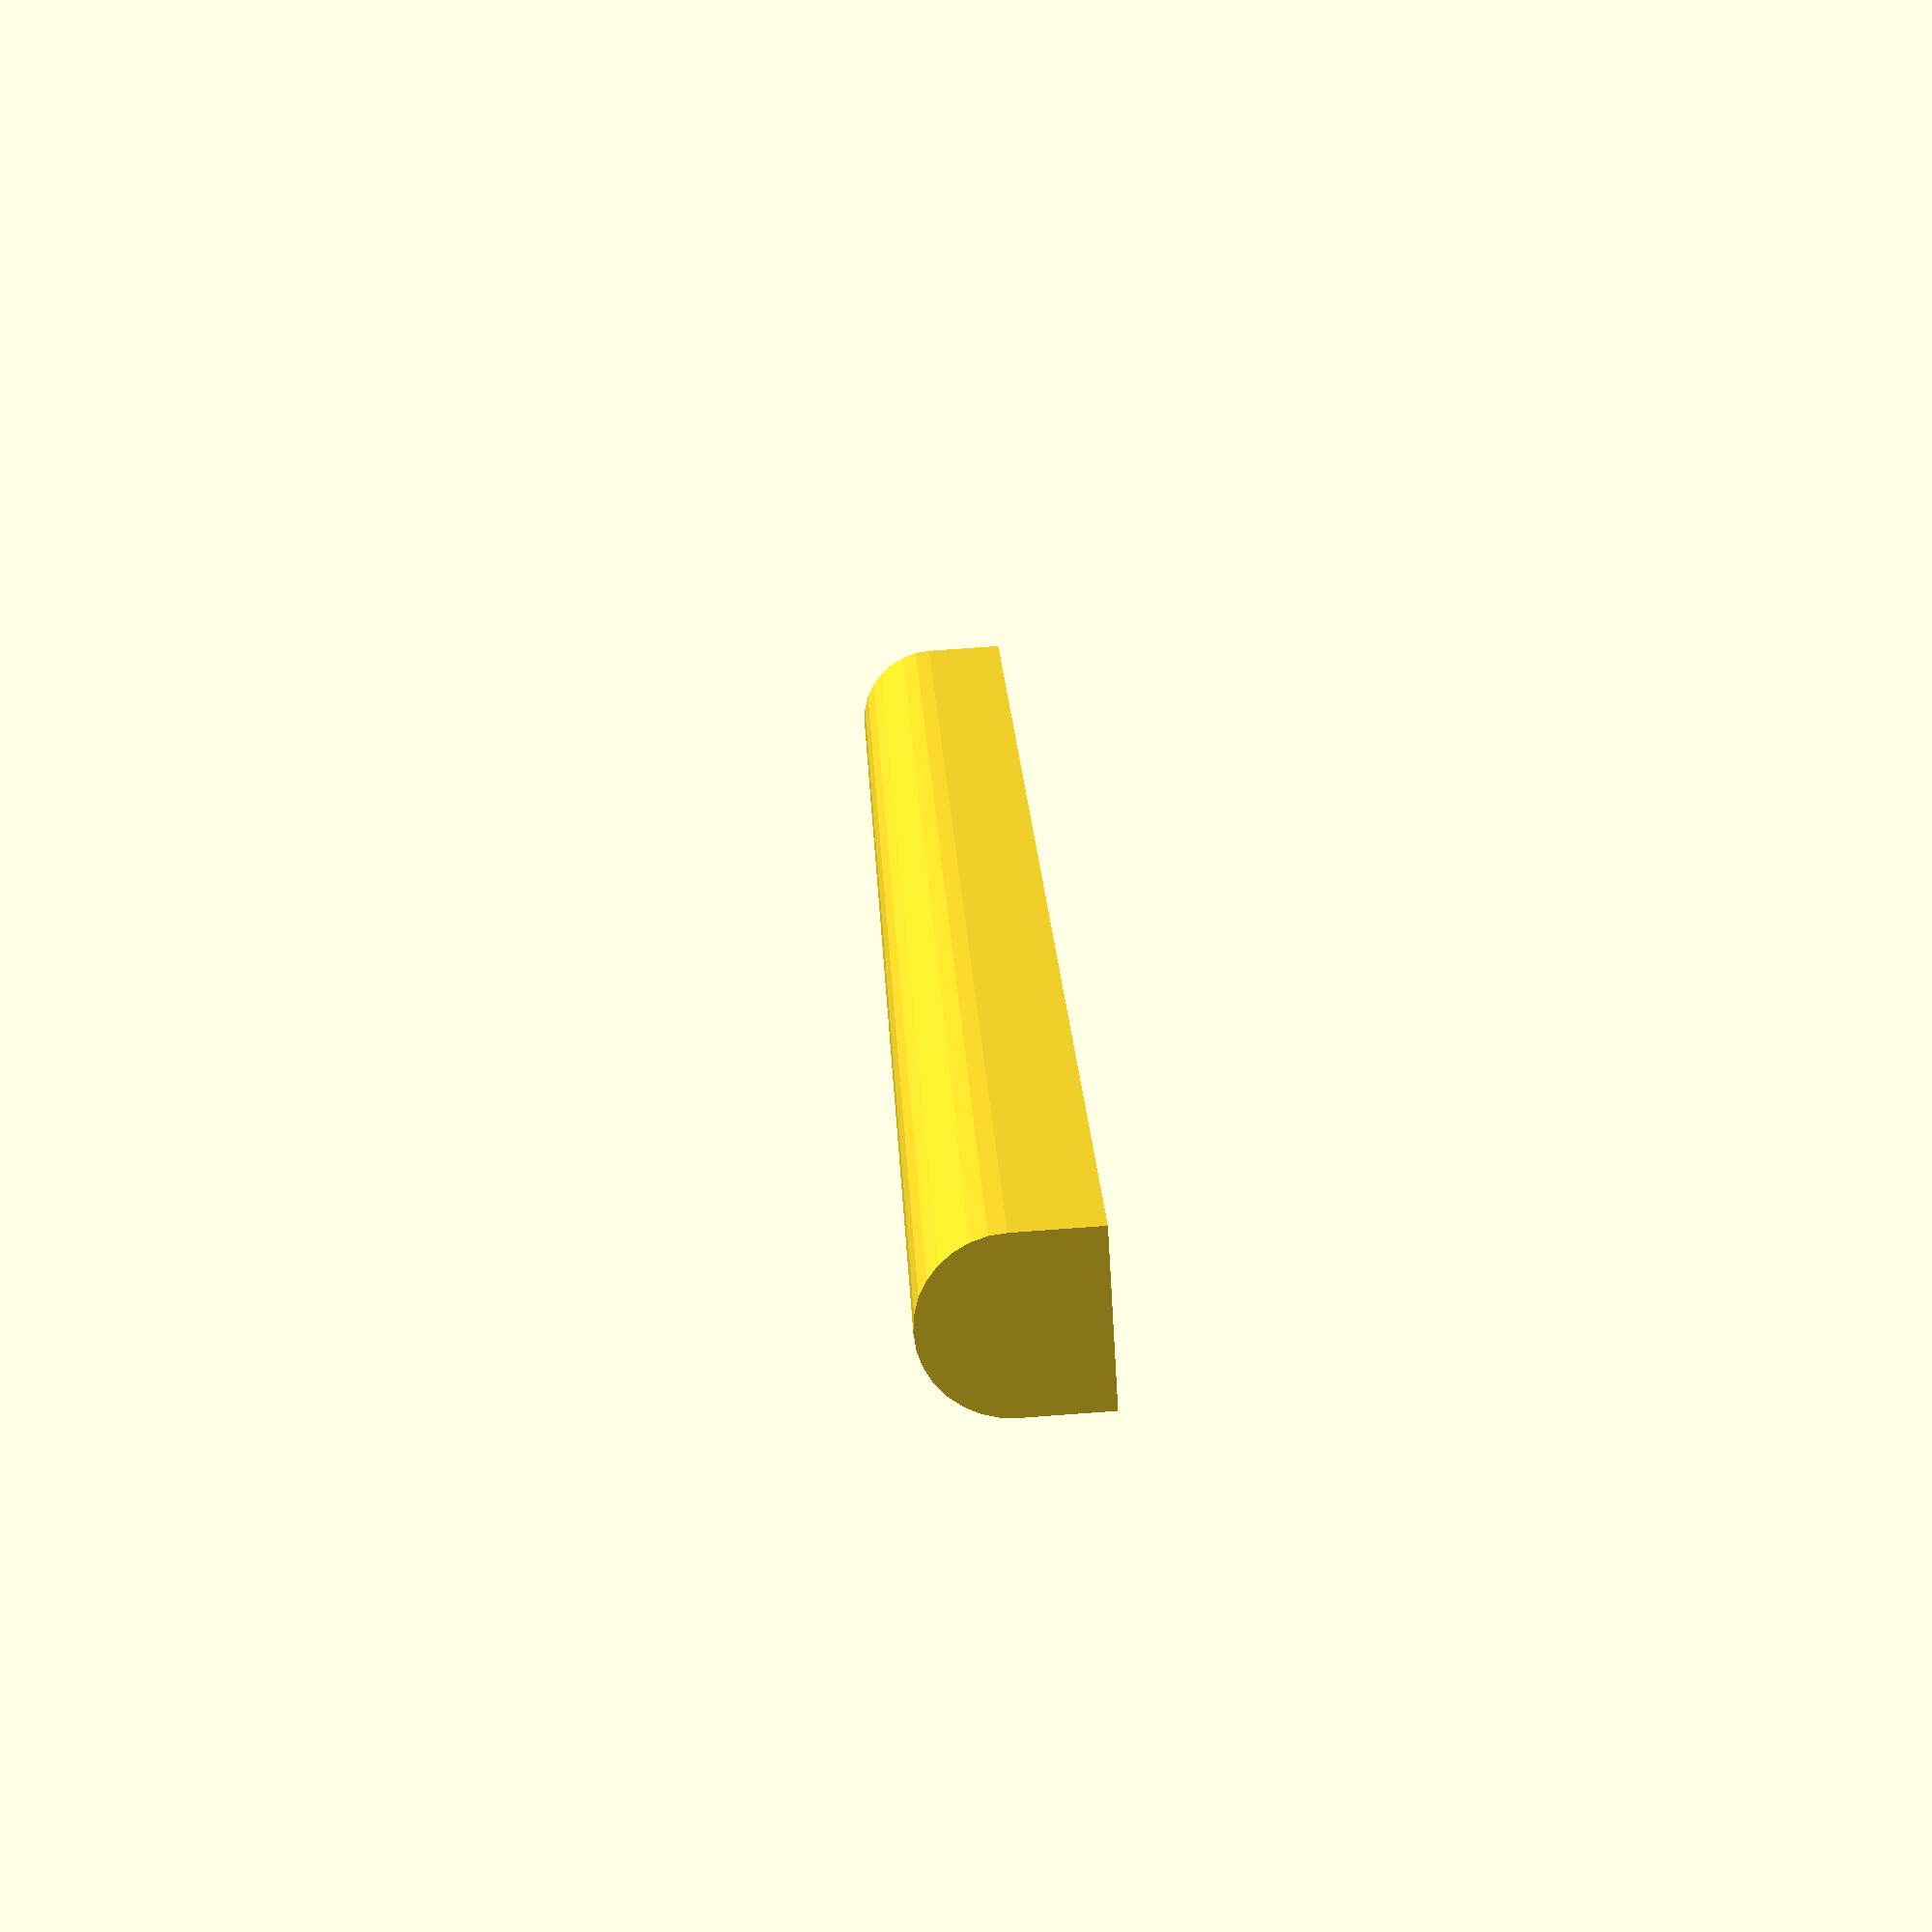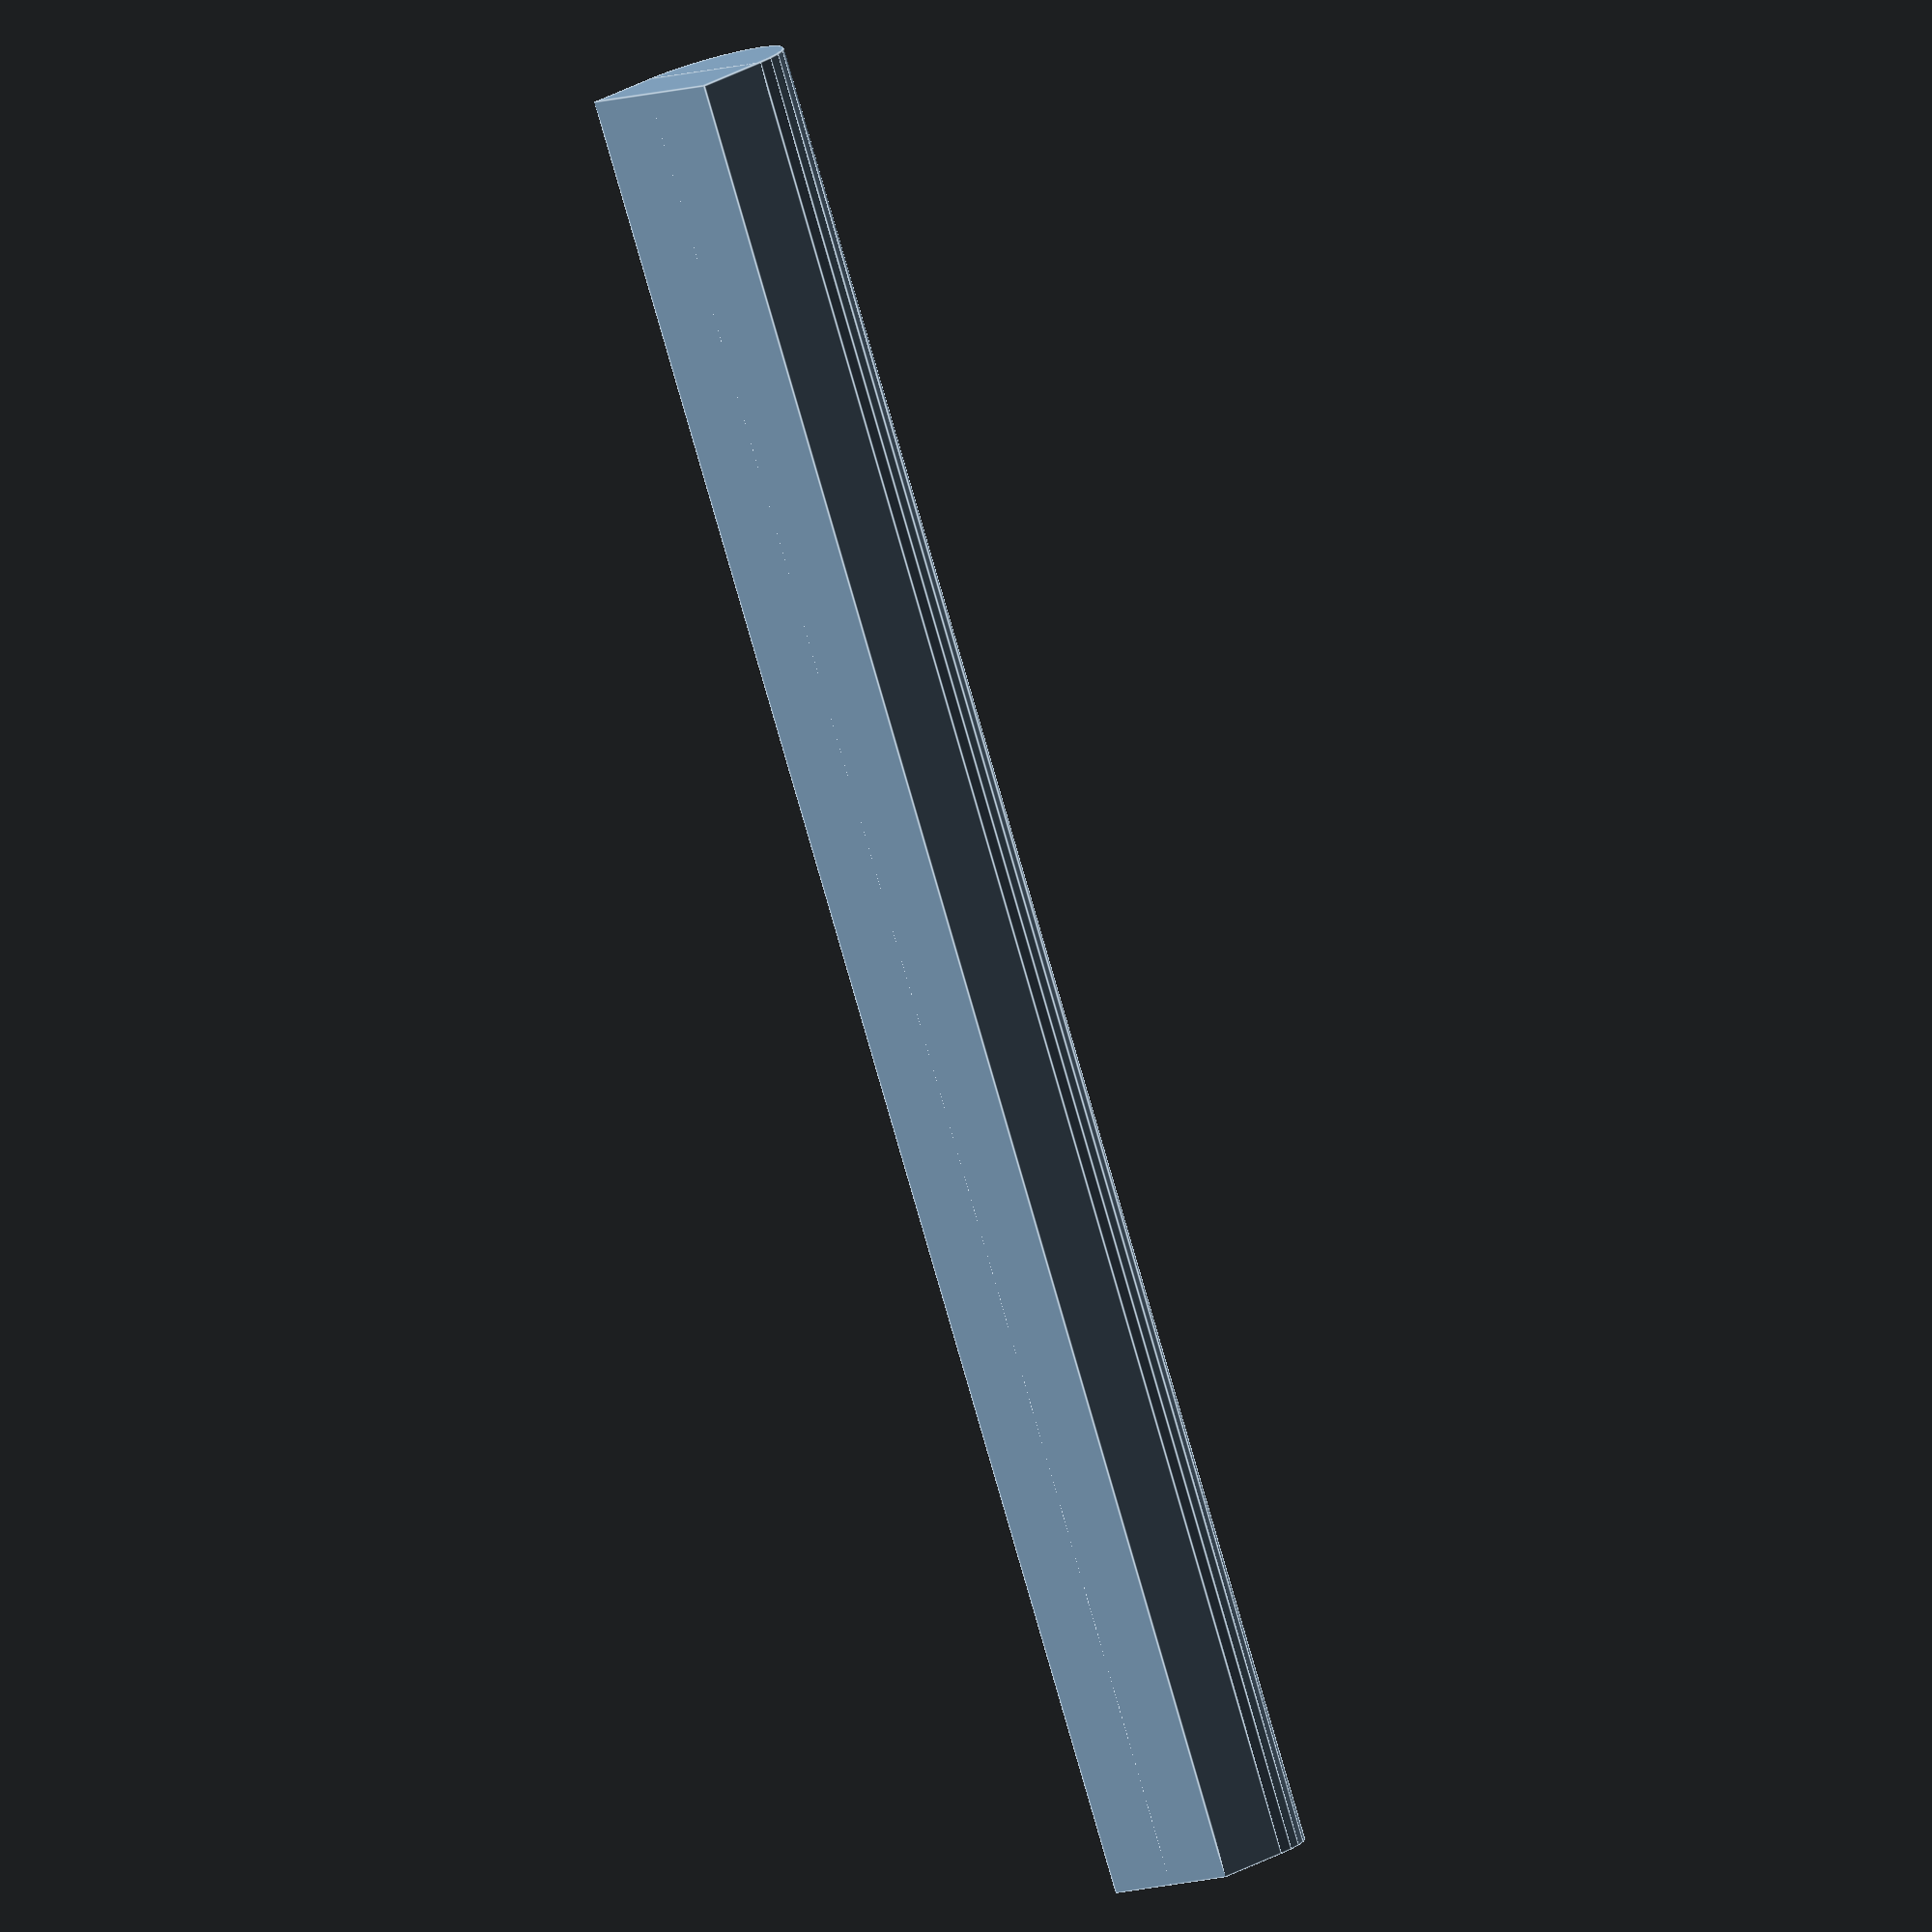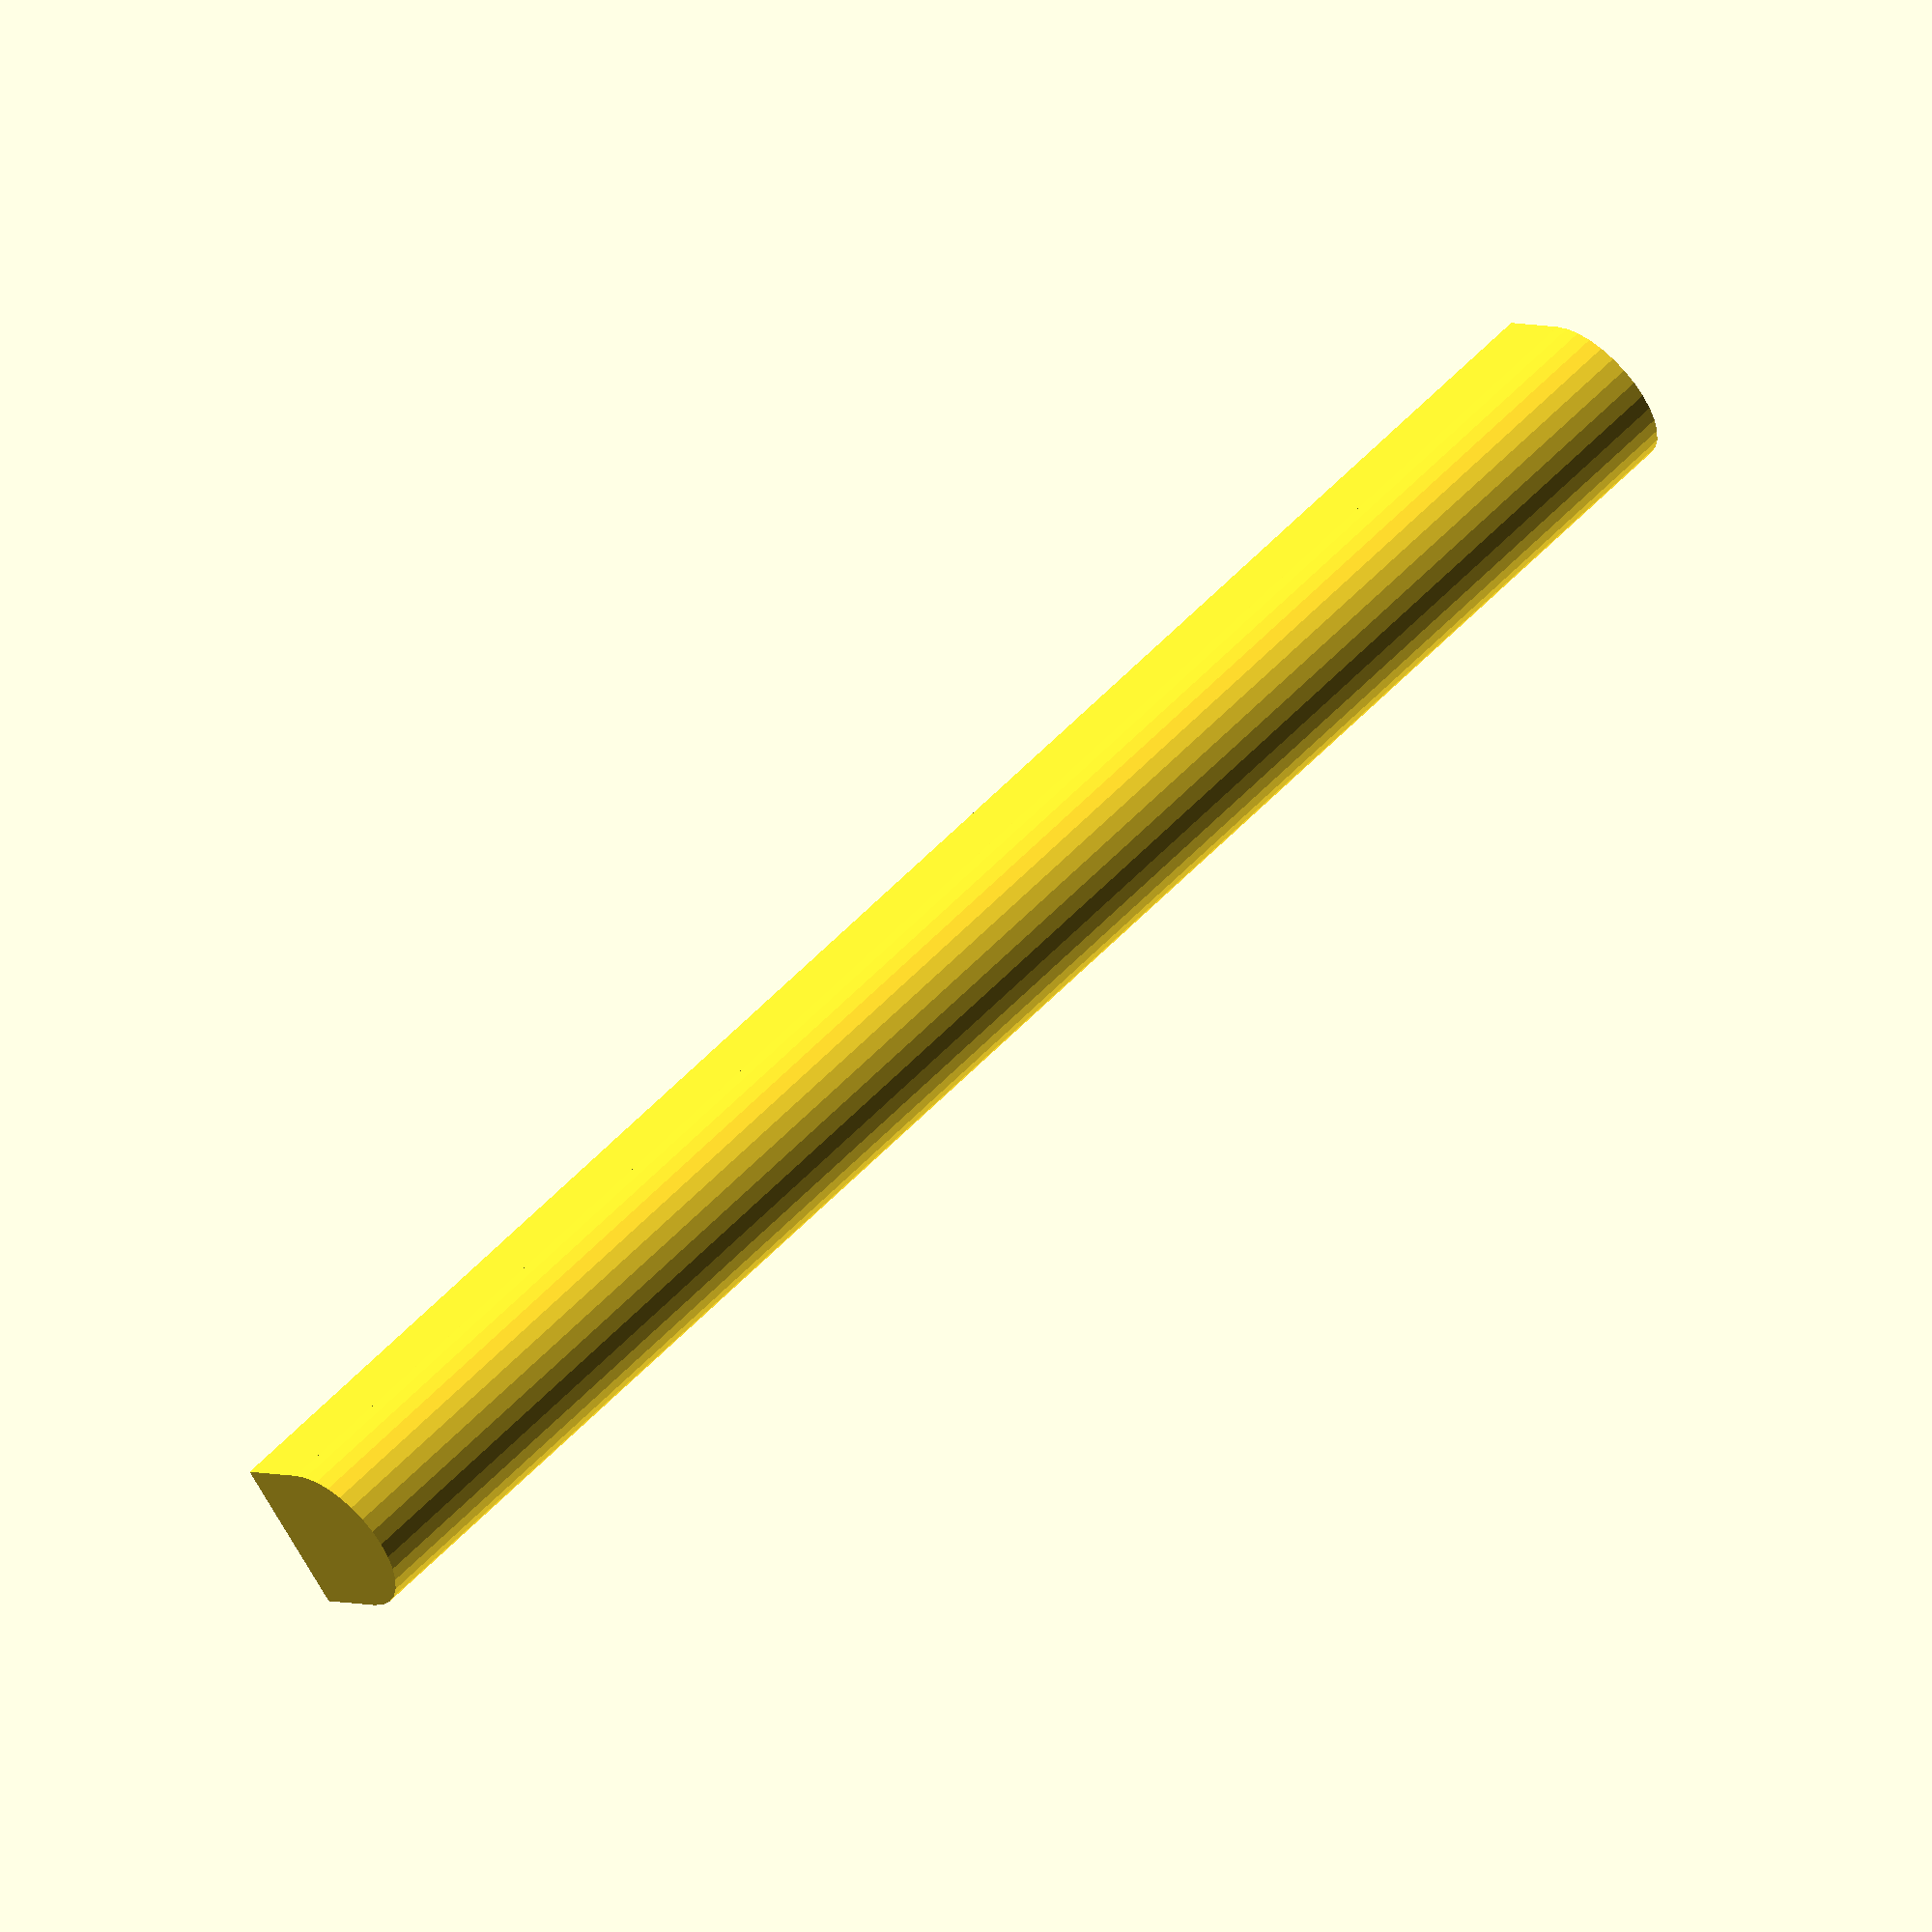
<openscad>
/*

This is the plastic bar that holds the springs at the bottom of the camera mount (camera_mount.scad)

*/

$fa = 0.2;
$fs = 0.2;

rotate([90,0,0]) cylinder(h=23, r=1,center=true);
translate([0,0,-0.5]) cube([2,23,1], center=true);
</openscad>
<views>
elev=285.7 azim=34.0 roll=85.8 proj=p view=solid
elev=156.7 azim=202.4 roll=316.7 proj=o view=edges
elev=356.6 azim=234.2 roll=325.8 proj=o view=solid
</views>
